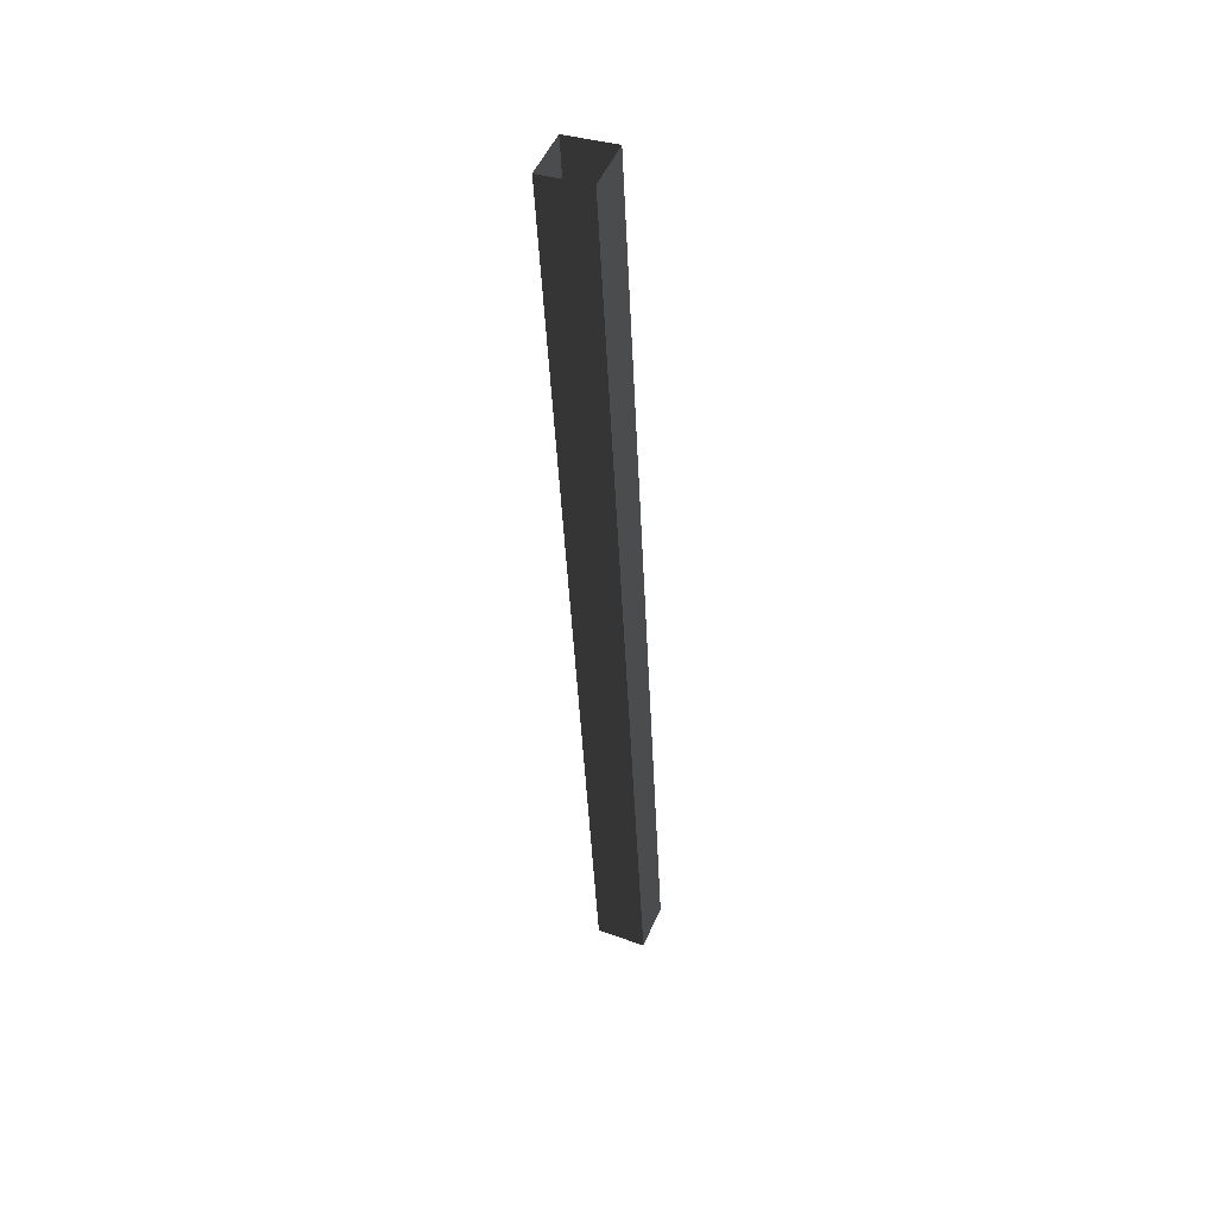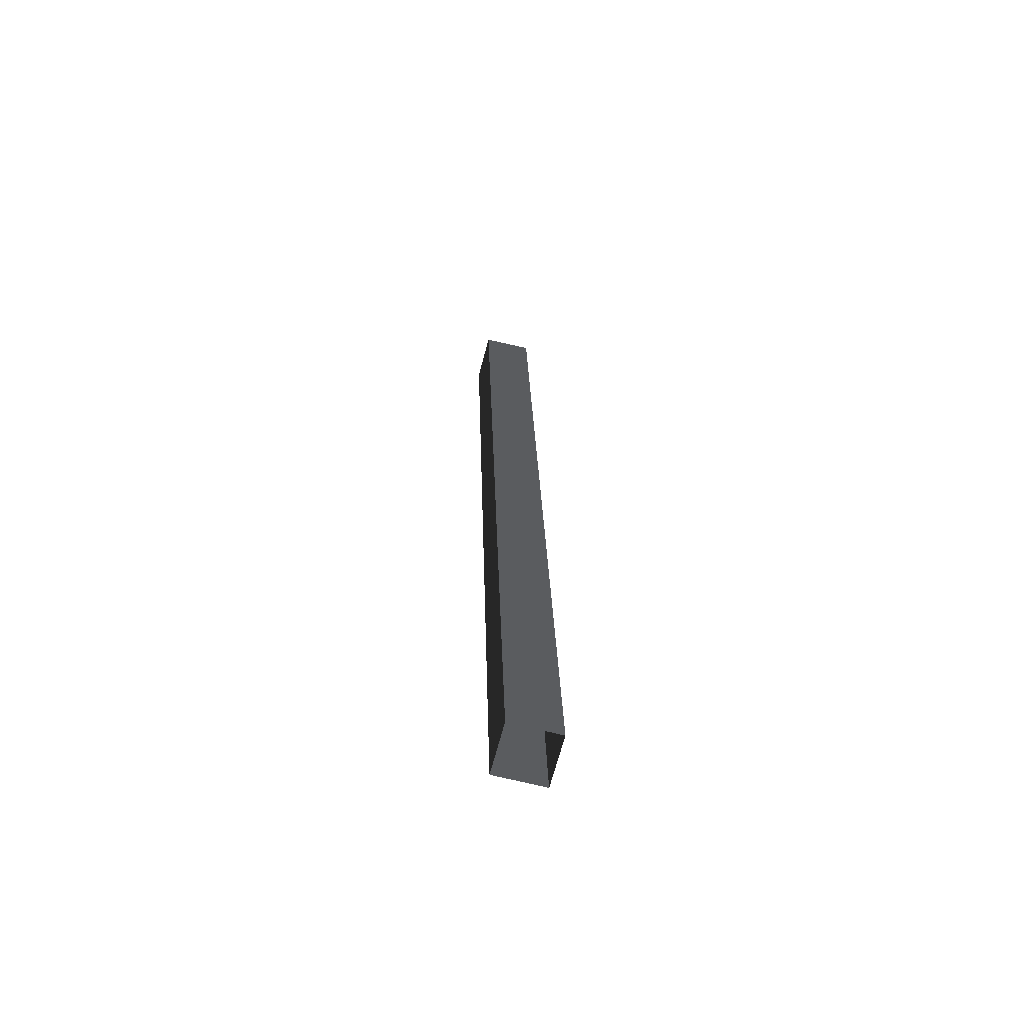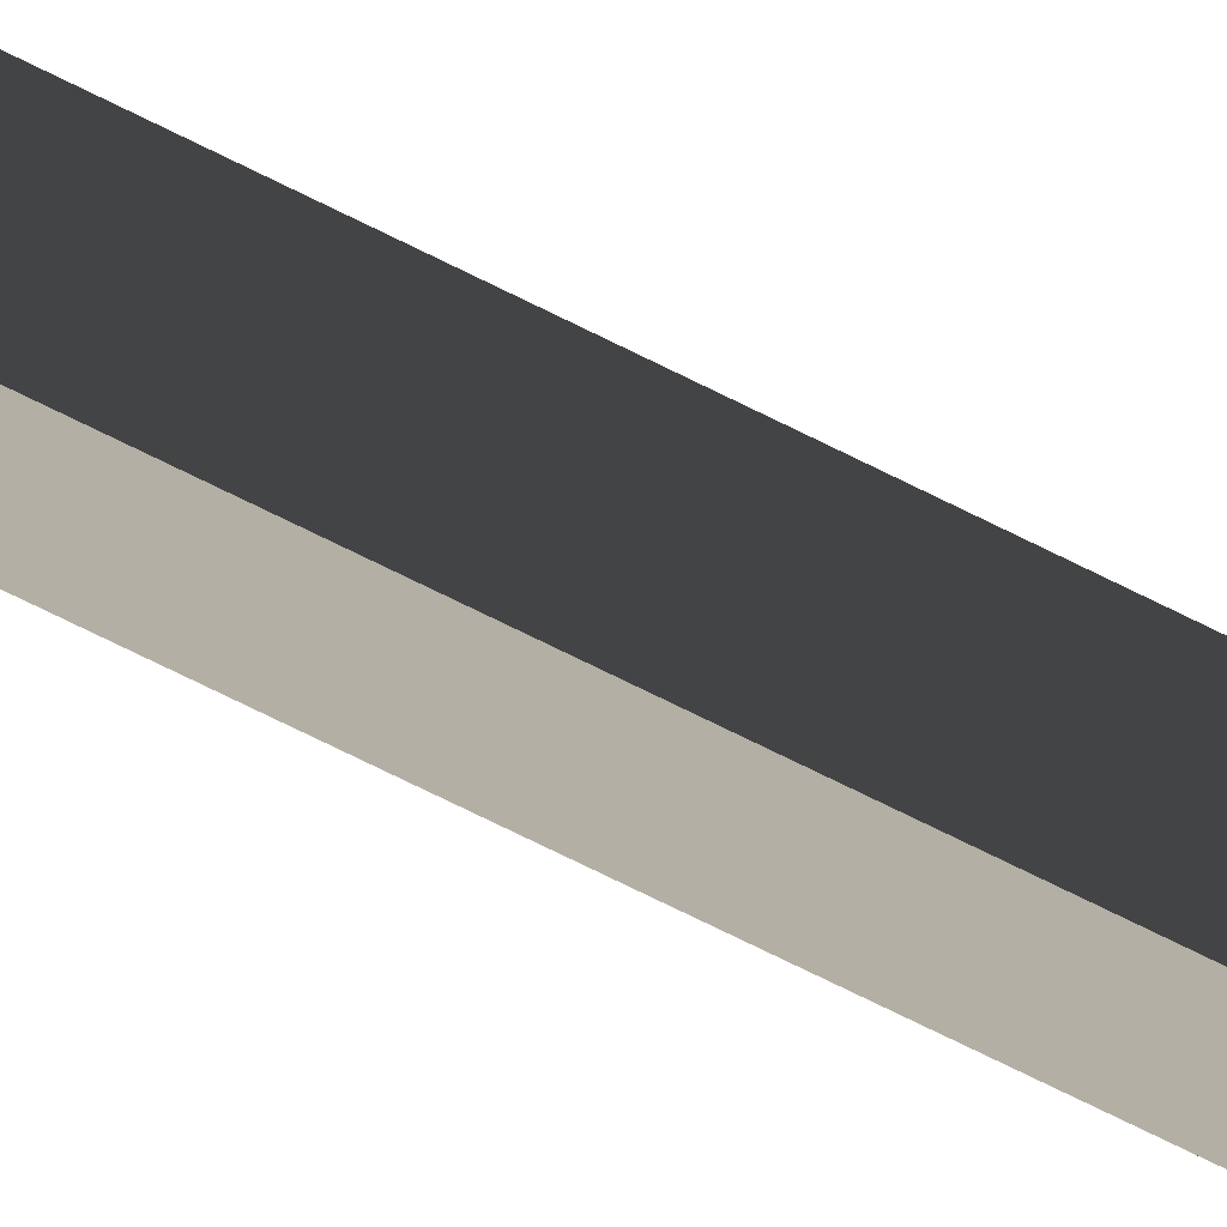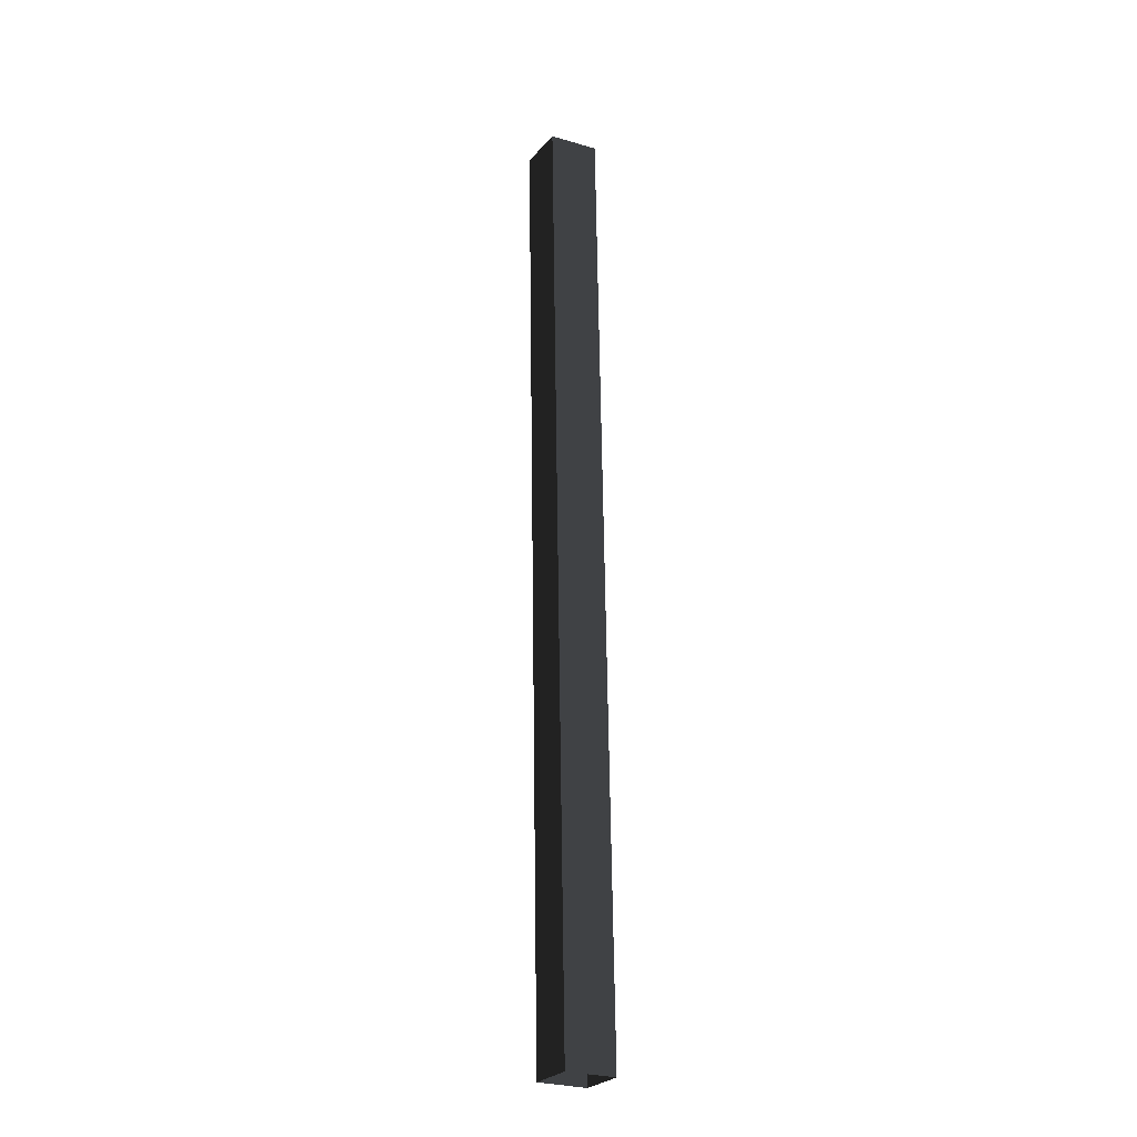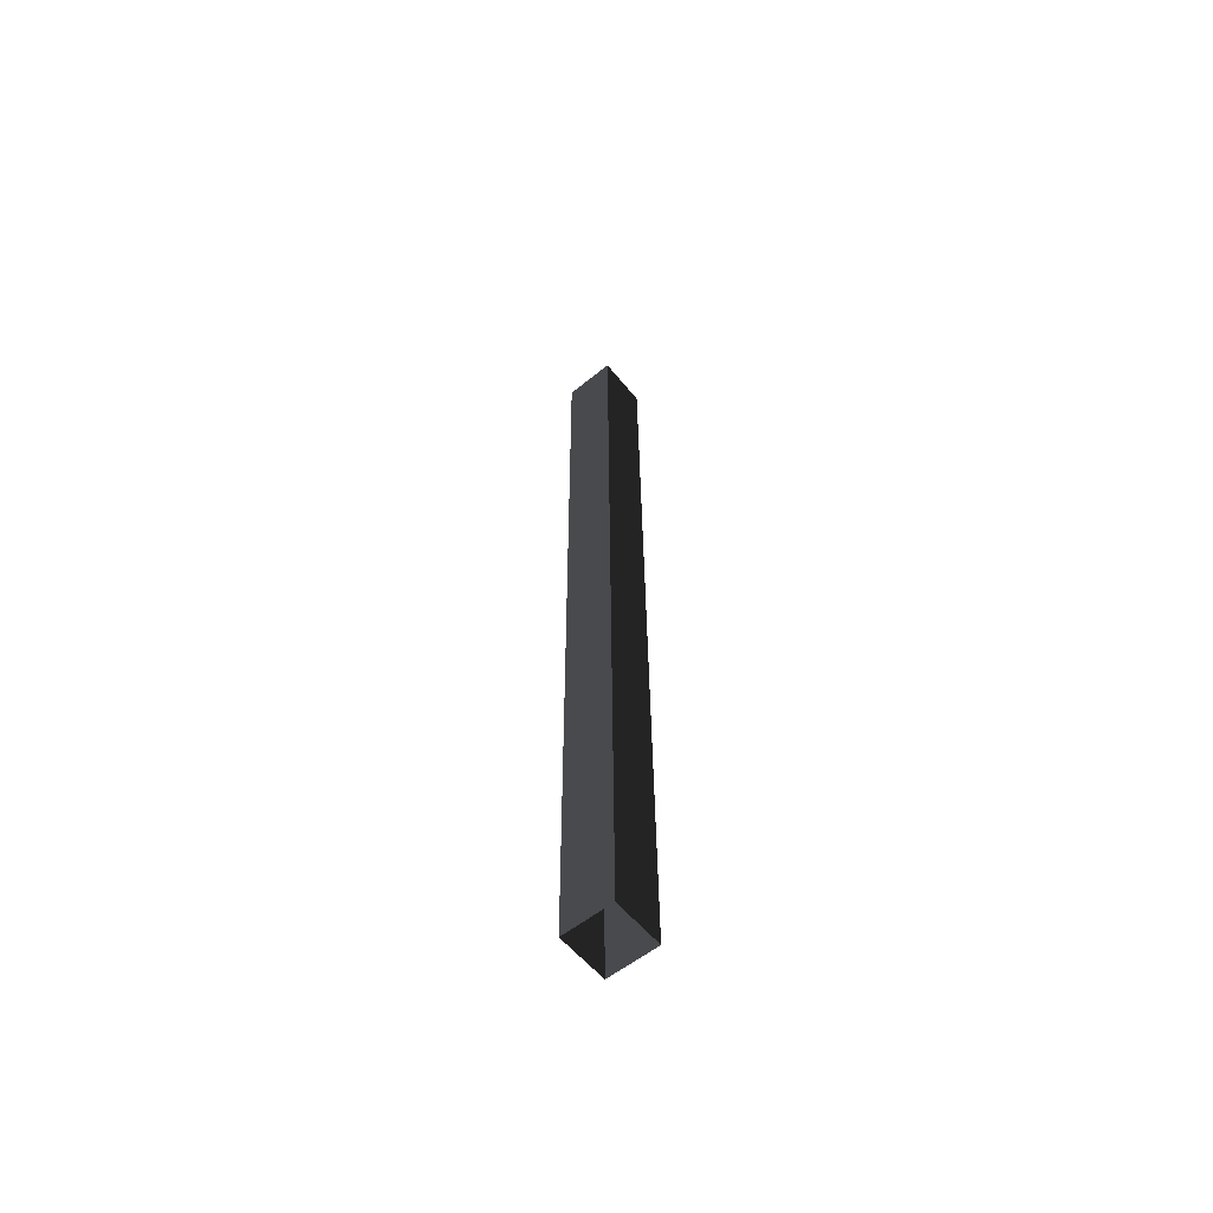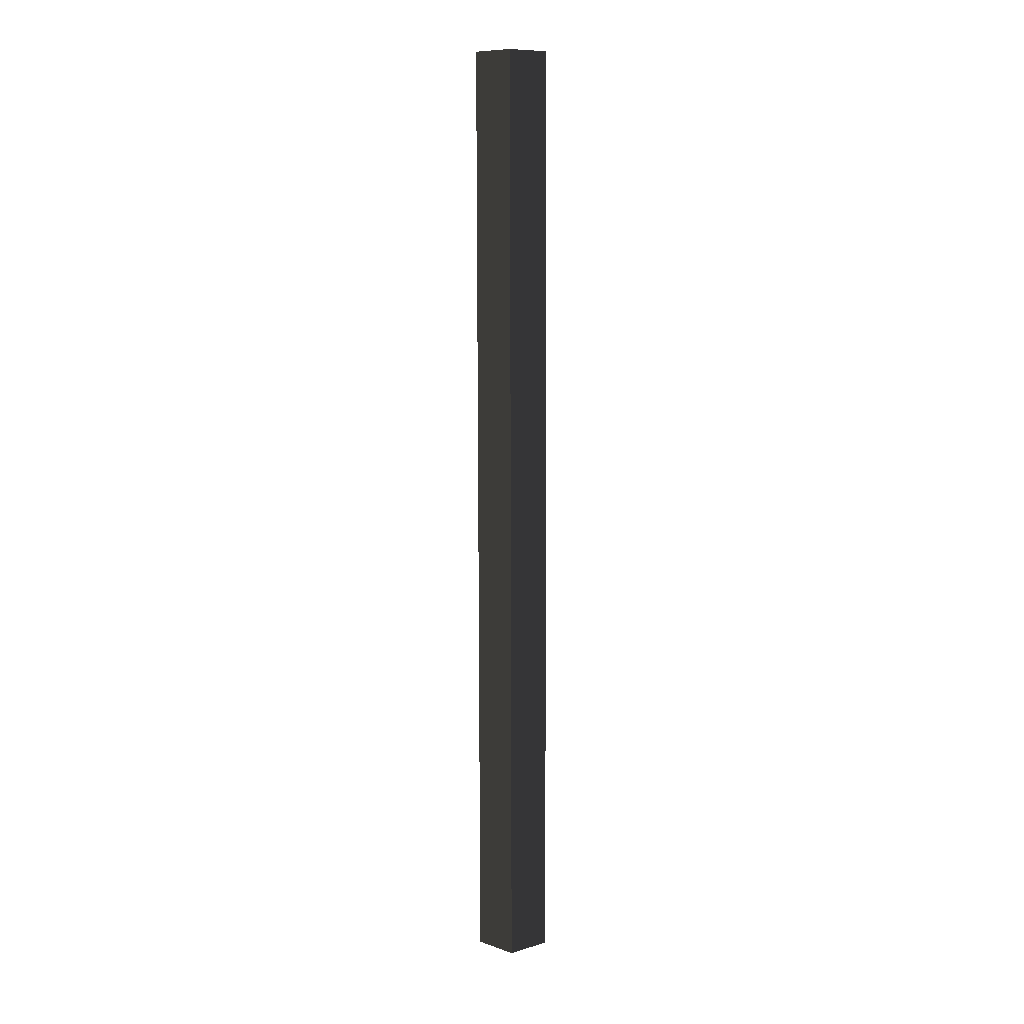
<metadata>
{"format":"obj","ext":"obj","renderer":"f3d","projection":"perspective","resolution":1024,"background":"white","views":[{"elev":45.3,"azim":-22.8,"up":"+Z"},{"elev":-68.1,"azim":-59.5,"up":"+Z"},{"elev":-75.7,"azim":-119.1,"up":"+Y"},{"elev":-26.4,"azim":-73.8,"up":"+Z"},{"elev":-58.0,"azim":84.3,"up":"+Z"},{"elev":5.5,"azim":-87.9,"up":"+Z"}]}
</metadata>
<code>
v 0.01538 -0.02523 8.906
v 0.2041 -0.02523 5.253
v 0.3408 0.1124 5.253
v 0.1514 0.1124 8.919
v 0.1514 -0.1629 8.919
v 0.3408 -0.1629 5.253
v 0.2041 -0.02523 5.253
v 0.01538 -0.02523 8.906
v 0.2875 -0.02523 8.931
v 0.4773 -0.02523 5.254
v 0.3408 -0.1629 5.253
v 0.2875 -0.02523 8.931
v 0.3408 -0.1629 5.253
v 0.1514 -0.1629 8.919
v 0.3408 0.1124 5.253
v 0.4773 -0.02523 5.254
v 0.2875 -0.02523 8.931
v 0.3408 0.1124 5.253
v 0.2875 -0.02523 8.931
v 0.1514 0.1124 8.919
g Tree_3(Clone)_37780_870
f 1 3 2
f 1 4 3
f 5 7 6
f 5 8 7
f 9 11 10
f 12 14 13
f 15 17 16
f 18 20 19

</code>
